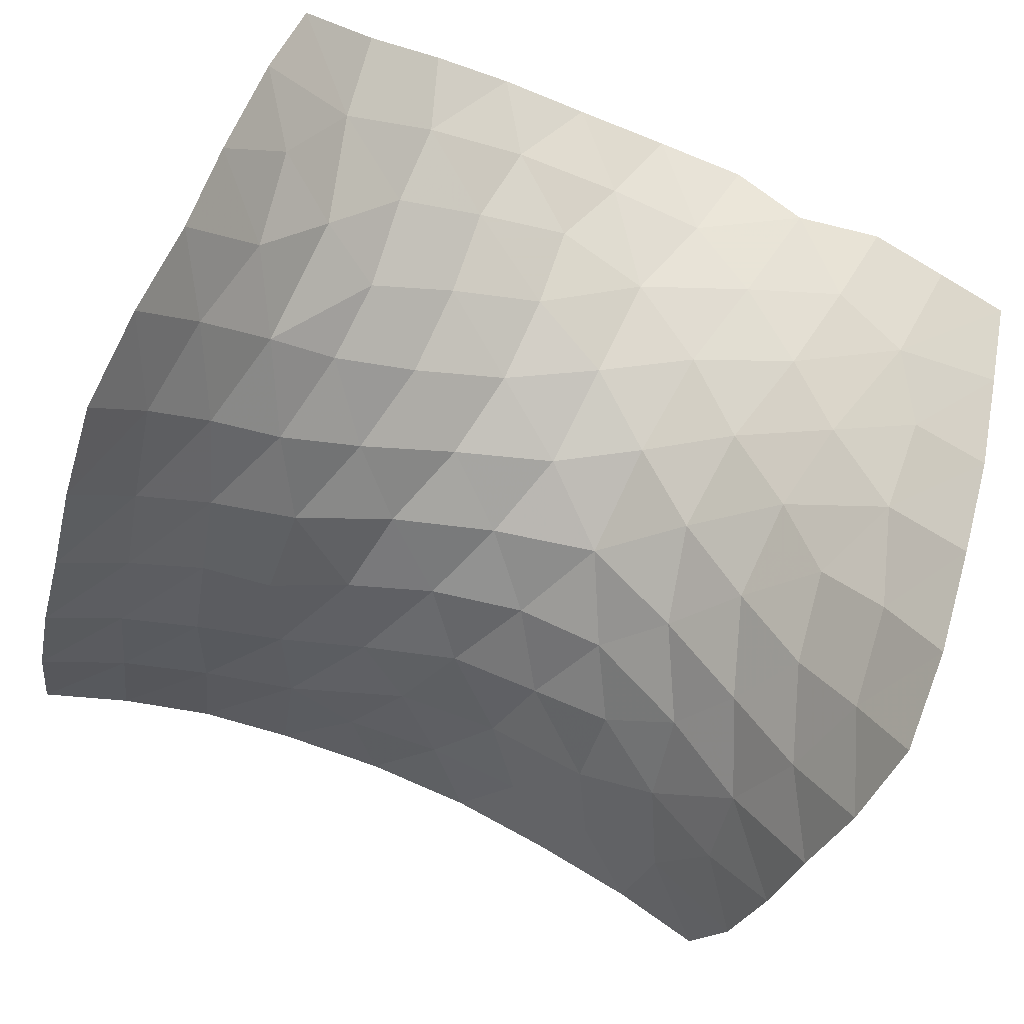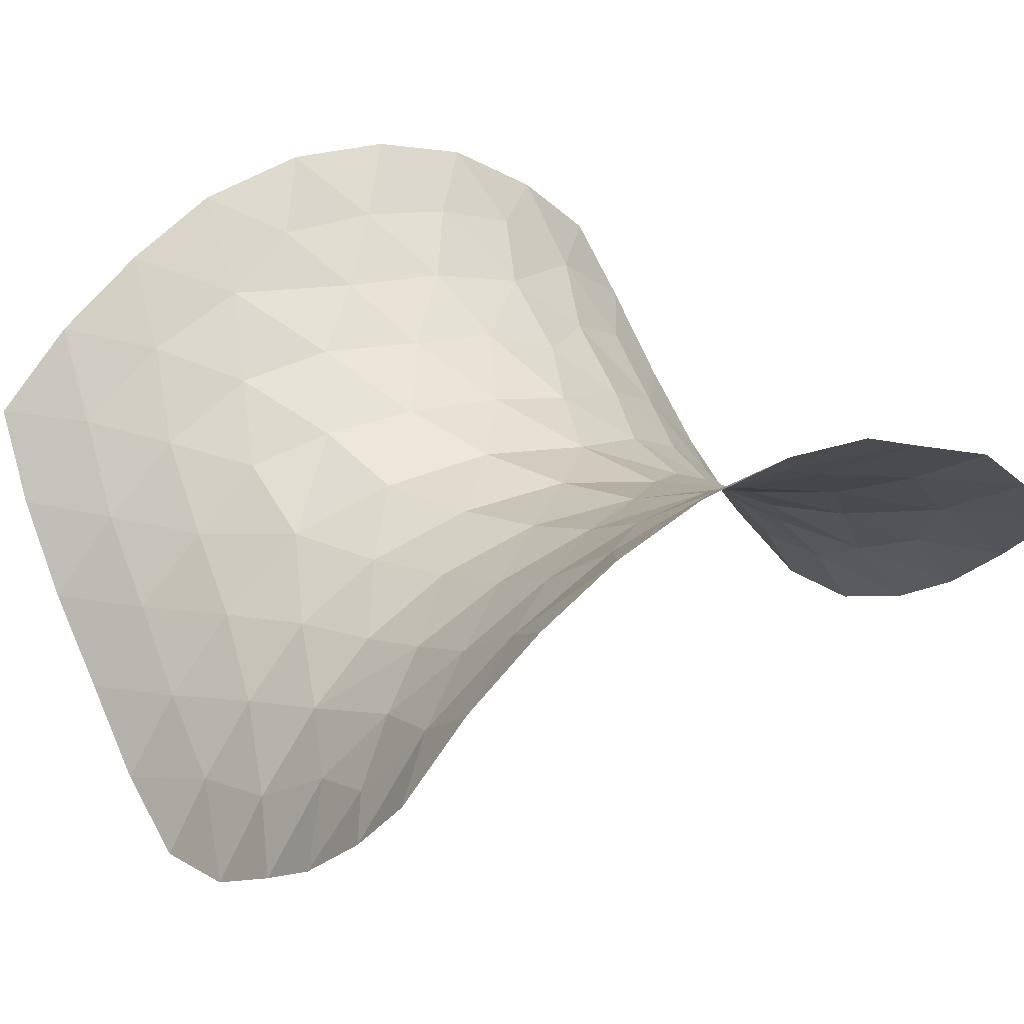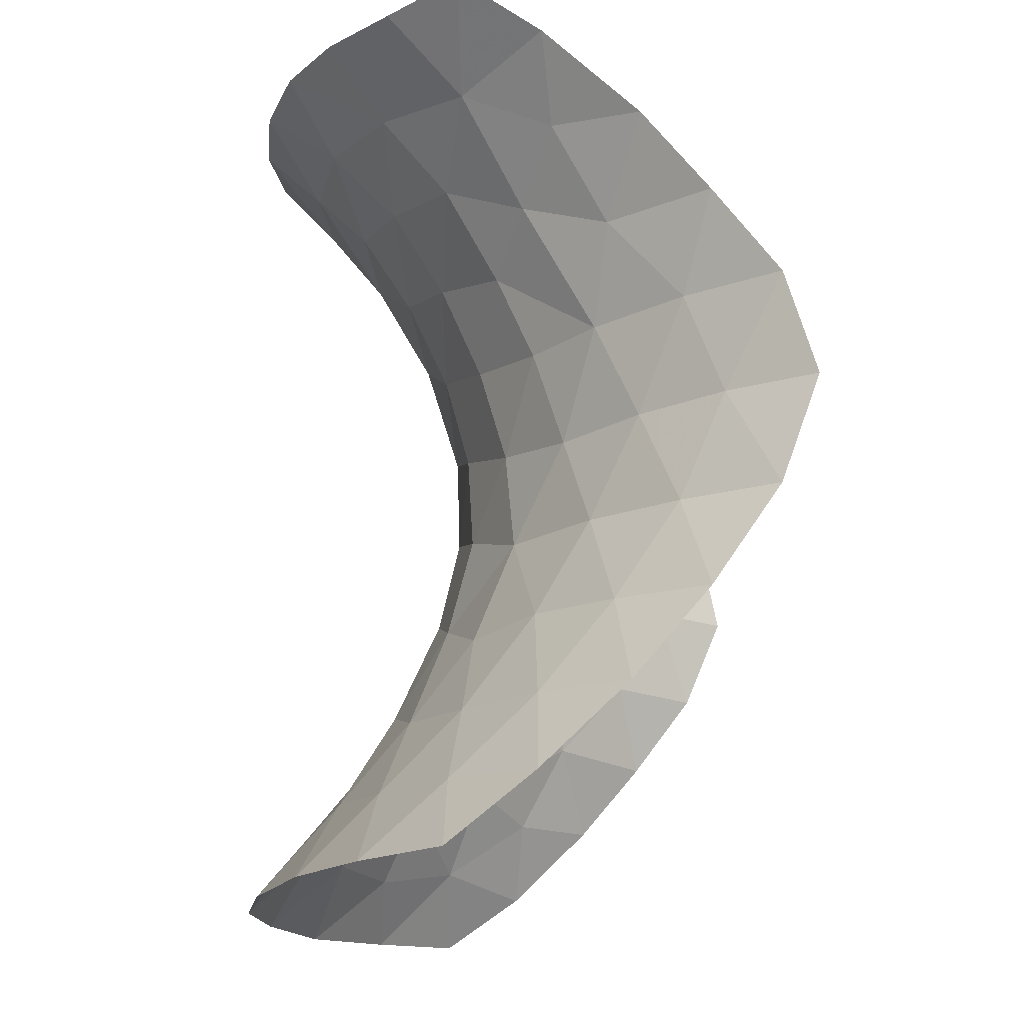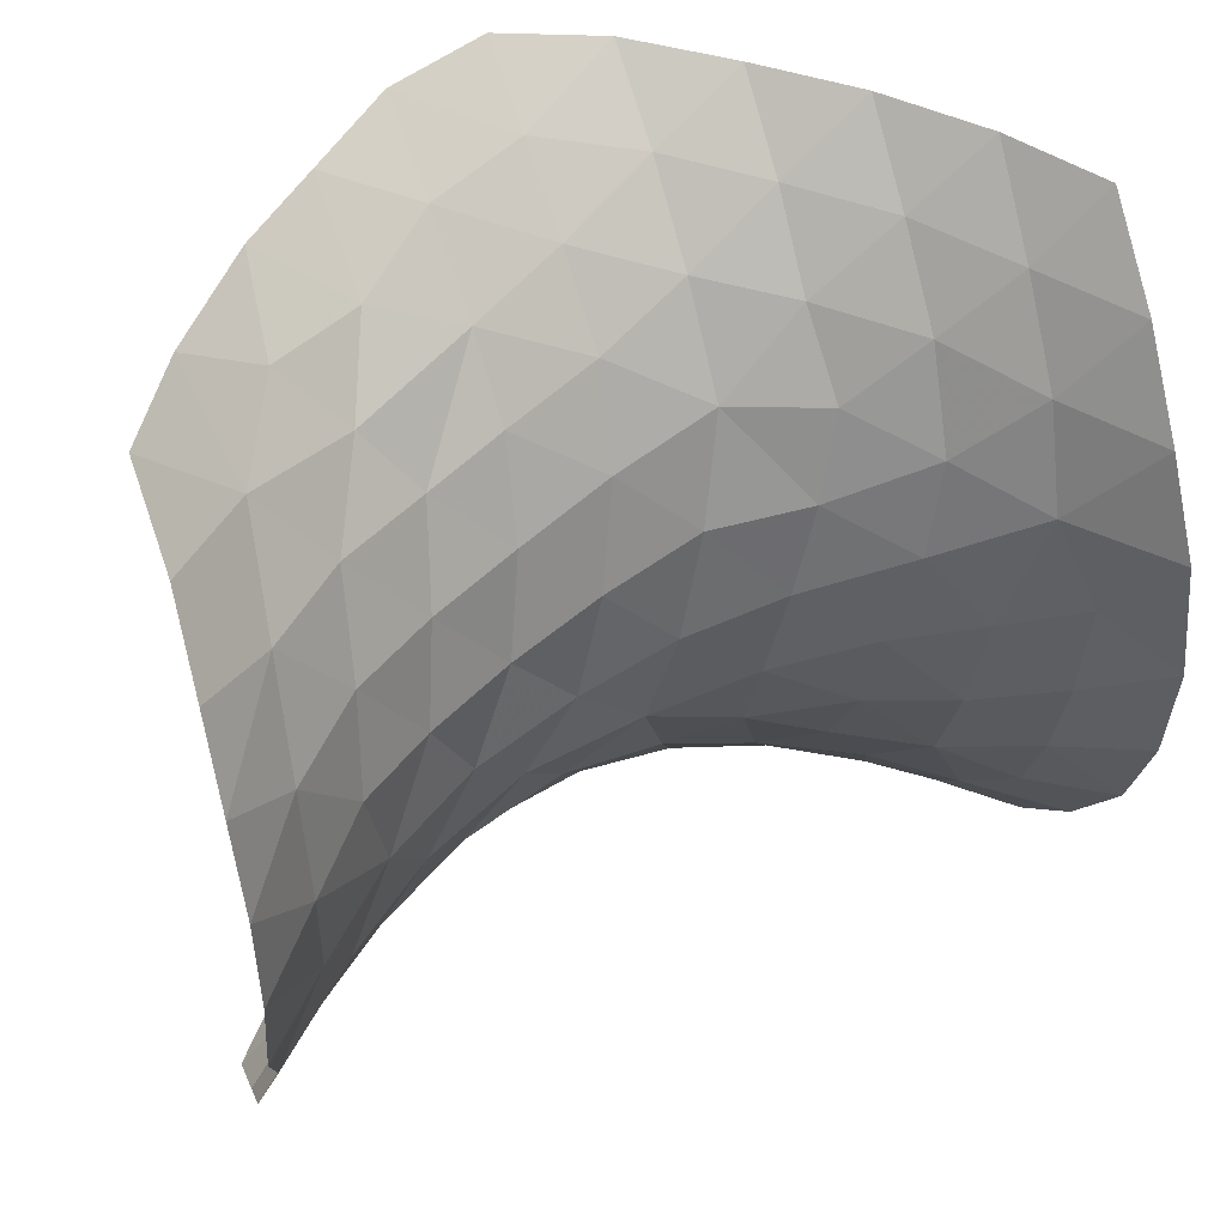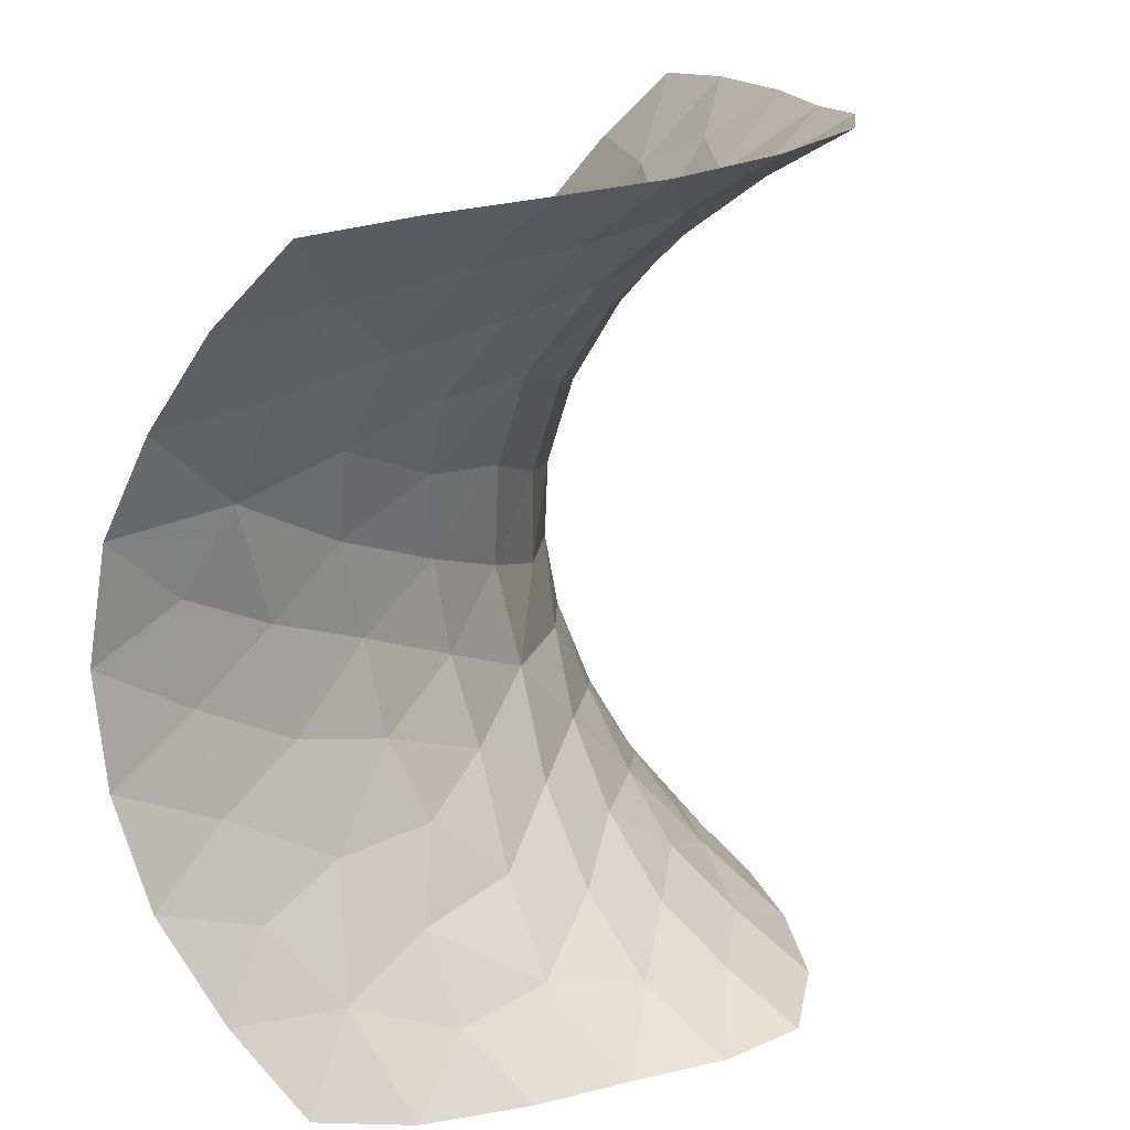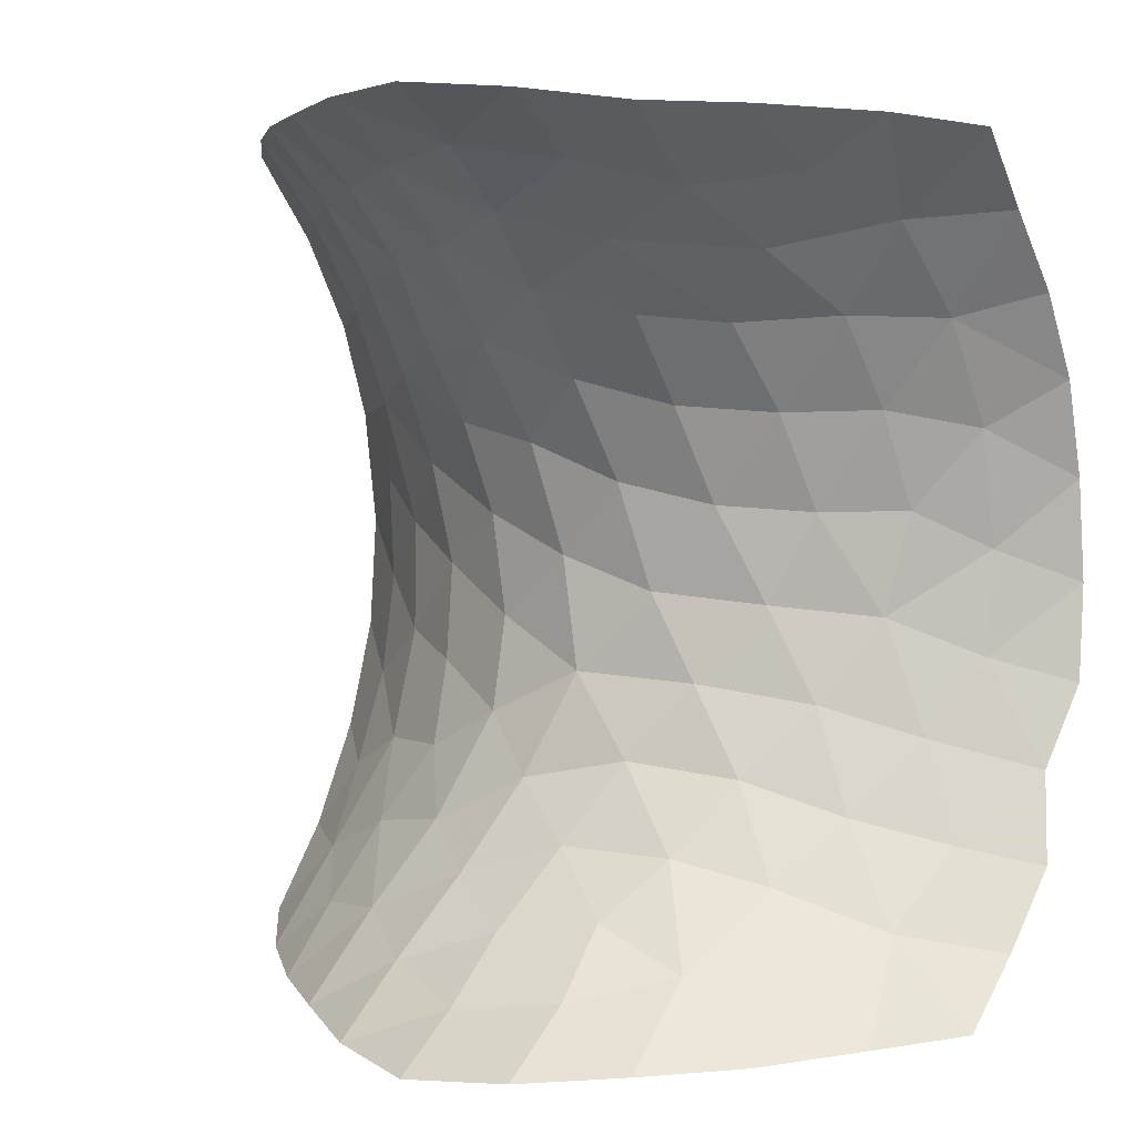
<metadata>
{"format":"obj","ext":"obj","renderer":"f3d","projection":"perspective","resolution":1024,"background":"white","views":[{"elev":-77.4,"azim":-112.6,"up":"+Z"},{"elev":31.6,"azim":-125.2,"up":"+Z"},{"elev":73.6,"azim":89.0,"up":"+Y"},{"elev":48.2,"azim":-23.7,"up":"+Y"},{"elev":19.8,"azim":111.4,"up":"+Y"},{"elev":5.7,"azim":-148.5,"up":"+Y"}]}
</metadata>
<code>
v 39.33 21.2 16.63
v 39.35 30.04 10.71
v 39.79 11.91 20.92
v 31.77 13.53 13.29
v 32.43 22.92 9.211
v 32.74 31.4 2.973
v 39.36 37.88 3.286
v 34.11 5.592 17.29
v 39.87 0.7373 22.82
v 27.6 1.745 12.53
v 22.78 8.046 8.451
v 24.95 16.81 6.723
v 25.62 25.58 1.82
v 25.8 33.01 -4.704
v 33.39 39.04 -4.528
v 33.47 -4.381 17.02
v 39.86 -10.17 21.74
v 19.97 -1.601 7.776
v 26.75 -8.898 11.09
v 13 3.748 4.333
v 15.56 12.38 3.277
v 18.13 20.07 0.7845
v 17.52 27.13 -4.691
v 18.02 33.99 -11.36
v 26.28 39.66 -12.31
v 33.43 -14.14 14.87
v 39.99 -20.59 18.15
v 11.14 -5.765 3.58
v 19.54 -10.92 6.078
v 26.86 -19.36 7.399
v 3.87 0.3659 2.314
v 6.496 10.81 0.8725
v 9.35 20.3 -3.001
v 9.515 28.69 -9.667
v 9.789 35.39 -17.15
v 18.51 40.06 -19.19
v 33.9 -23.16 11.08
v 39.6 -30.12 11.84
v 10.88 -14.61 1.032
v 1.512 -10.12 0.8311
v 18.6 -18.75 2.439
v 32.21 -30.5 4.31
v 23.82 -26.37 0.866
v -5.413 -2.502 2.437
v -2.598 7.49 1.224
v -0.1178 16.87 -2.393
v 1.055 24.75 -7.632
v 0.7498 31.46 -14.12
v 0.6008 36.98 -21.25
v 10.04 40.86 -25.28
v 39.28 -37.74 4.633
v 4.97 -19.82 -2.976
v 14.55 -24.64 -3.216
v -10.16 -10.62 2.081
v -5.189 -17.58 -1.743
v 34.01 -39.36 -2.829
v 26.57 -33.88 -3.717
v 18.37 -32.6 -8.31
v -15.78 -3.453 5.372
v -11.49 5.565 3.341
v -9.219 14.61 -0.1122
v -8.089 22.68 -5.092
v -8.353 29.13 -10.54
v -8.656 35.65 -18.1
v -8.784 40.97 -26.21
v 0.7097 41.58 -28.79
v -1.519 -24.88 -6.797
v 8.351 -28.24 -8.456
v -15.5 -18.74 0.6927
v -20.59 -12.26 5.969
v -11.69 -25.27 -5.084
v 26.64 -39.85 -10.57
v 19.41 -40.11 -16.83
v 10.9 -35.23 -15
v -25.13 -4.48 10.34
v -19.91 5.017 6.993
v -17.9 14.03 3.429
v -15.9 21.98 -1.846
v -16.71 33.41 -11.75
v -20.36 28.26 -4.33
v -16.91 39.97 -20.52
v 1.289 -31.76 -13.12
v -7.744 -30.49 -10.88
v -20.41 -27.32 -2.483
v -24.68 -21.82 4.105
v -29.23 -15.22 10.66
v -16.45 -33.93 -11.16
v 11.41 -41.03 -22.95
v 1.743 -37.28 -19.86
v -32.84 -8.148 15.51
v -33.05 1.612 16.33
v -27.12 5.145 11.45
v -25.83 14.27 8.089
v -24.53 22.63 2.768
v -25.62 34.58 -6.979
v -24.38 39.8 -14.63
v -30.53 30.73 1.087
v -7.997 -36.2 -17.39
v -24.52 -34.12 -6.04
v -30.26 -31.11 1.576
v -32.67 -24.26 8.844
v -38.08 -18.21 16.99
v -16.53 -40.63 -19.88
v -24.38 -40.23 -13.55
v 2.184 -41.87 -26.94
v -7.553 -41.3 -25.05
v -39.64 -10.61 20.97
v -39.46 -1.579 21.98
v -39.3 7.962 20.97
v -32.89 12.57 14.05
v -32 22.39 8.683
v -32.63 39.27 -6.184
v -38.37 31.61 7.845
v -38.43 38.28 1.232
v -31.68 -39.5 -5.915
v -37.98 -38.93 1.365
v -38.72 -33.12 7.916
v -39.57 -26.28 14
v -39.27 16.9 18.14
v -38.93 24.59 13.69
f 1 4 3
f 1 5 4
f 2 5 1
f 2 6 5
f 2 7 6
f 4 8 3
f 8 9 3
f 4 10 8
f 4 11 10
f 4 12 11
f 5 12 4
f 5 13 12
f 6 13 5
f 6 14 13
f 6 15 14
f 7 15 6
f 8 16 9
f 10 16 8
f 16 17 9
f 11 18 10
f 10 19 16
f 18 19 10
f 11 20 18
f 11 21 20
f 12 21 11
f 12 22 21
f 13 22 12
f 13 23 22
f 14 23 13
f 14 24 23
f 14 25 24
f 15 25 14
f 16 26 17
f 19 26 16
f 26 27 17
f 20 28 18
f 28 29 18
f 18 29 19
f 29 30 19
f 19 30 26
f 20 31 28
f 20 32 31
f 21 32 20
f 21 33 32
f 23 33 22
f 22 33 21
f 23 34 33
f 24 34 23
f 24 35 34
f 24 36 35
f 25 36 24
f 26 37 27
f 30 37 26
f 37 38 27
f 28 39 29
f 28 40 39
f 31 40 28
f 29 41 30
f 39 41 29
f 30 42 37
f 37 42 38
f 30 43 42
f 41 43 30
f 31 44 40
f 31 45 44
f 32 45 31
f 32 46 45
f 33 46 32
f 33 47 46
f 34 47 33
f 34 48 47
f 35 48 34
f 35 49 48
f 35 50 49
f 36 50 35
f 42 51 38
f 40 52 39
f 39 53 41
f 52 53 39
f 41 53 43
f 44 54 40
f 54 55 40
f 40 55 52
f 42 56 51
f 42 57 56
f 43 57 42
f 53 58 43
f 43 58 57
f 44 59 54
f 44 60 59
f 45 60 44
f 45 61 60
f 46 61 45
f 46 62 61
f 47 62 46
f 47 63 62
f 48 63 47
f 48 64 63
f 49 64 48
f 49 65 64
f 49 66 65
f 50 66 49
f 55 67 52
f 67 68 52
f 52 68 53
f 53 68 58
f 54 69 55
f 54 70 69
f 59 70 54
f 55 71 67
f 69 71 55
f 57 72 56
f 58 72 57
f 58 73 72
f 58 74 73
f 68 74 58
f 59 75 70
f 59 76 75
f 60 76 59
f 60 77 76
f 61 77 60
f 61 78 77
f 63 78 62
f 62 78 61
f 64 79 63
f 63 80 78
f 79 80 63
f 64 81 79
f 65 81 64
f 67 82 68
f 68 82 74
f 67 83 82
f 71 83 67
f 69 84 71
f 69 85 84
f 70 85 69
f 70 86 85
f 75 86 70
f 71 87 83
f 84 87 71
f 74 88 73
f 82 89 74
f 74 89 88
f 75 90 86
f 75 91 90
f 75 92 91
f 76 92 75
f 77 93 76
f 76 93 92
f 77 94 93
f 80 94 78
f 78 94 77
f 79 95 80
f 79 96 95
f 81 96 79
f 80 97 94
f 95 97 80
f 82 98 89
f 87 98 83
f 83 98 82
f 84 99 87
f 84 100 99
f 85 100 84
f 85 101 100
f 86 101 85
f 86 102 101
f 90 102 86
f 87 103 98
f 87 104 103
f 99 104 87
f 89 105 88
f 89 106 105
f 103 106 98
f 98 106 89
f 90 107 102
f 91 108 90
f 90 108 107
f 91 109 108
f 91 110 109
f 93 110 92
f 92 110 91
f 93 111 110
f 97 111 94
f 94 111 93
f 95 112 97
f 96 112 95
f 97 113 111
f 97 114 113
f 112 114 97
f 99 115 104
f 100 115 99
f 100 116 115
f 100 117 116
f 101 117 100
f 101 118 117
f 102 118 101
f 111 119 110
f 110 119 109
f 111 120 119
f 113 120 111

</code>
